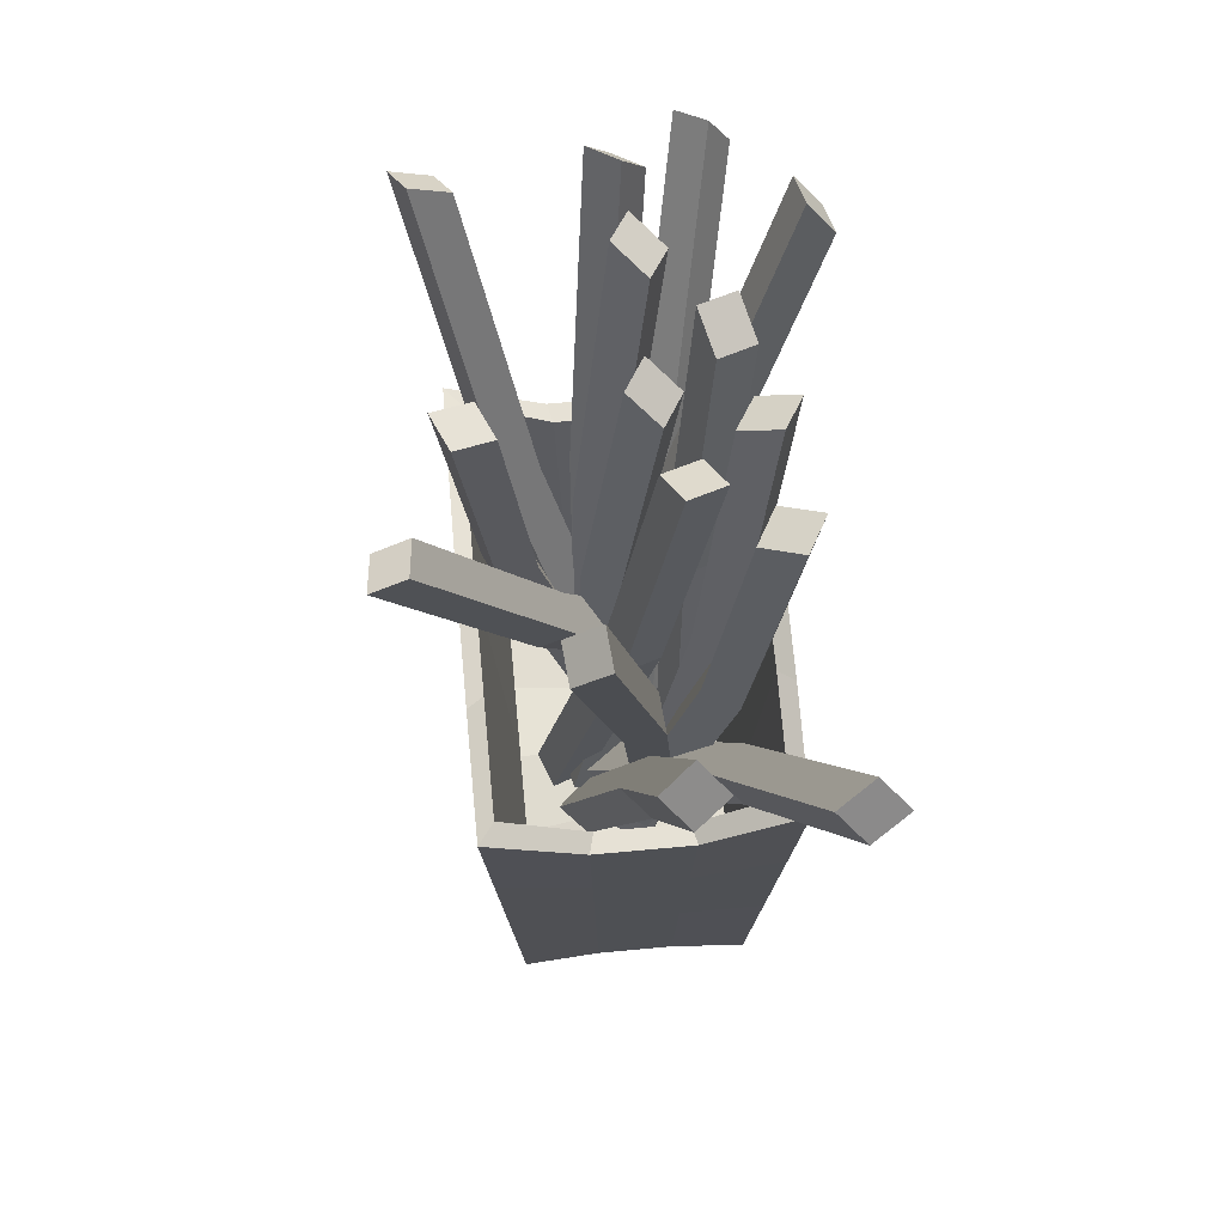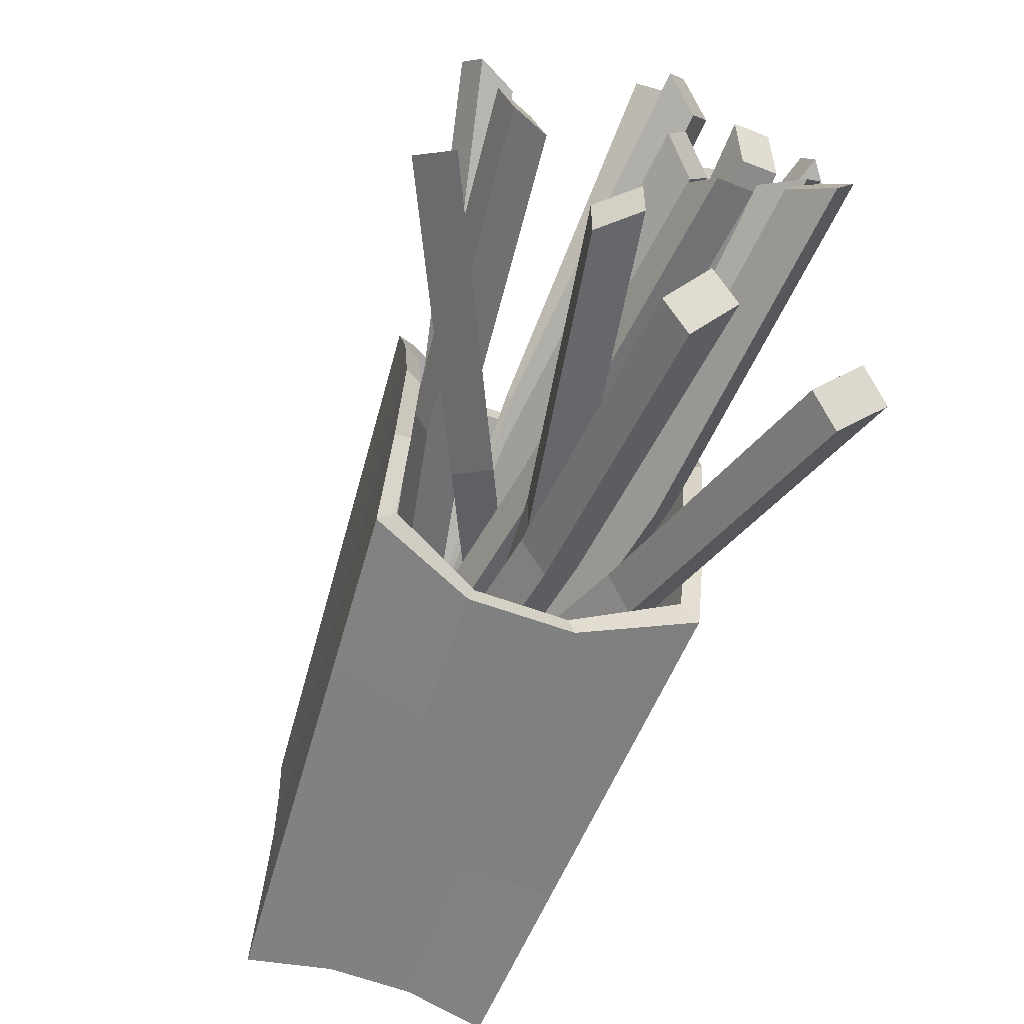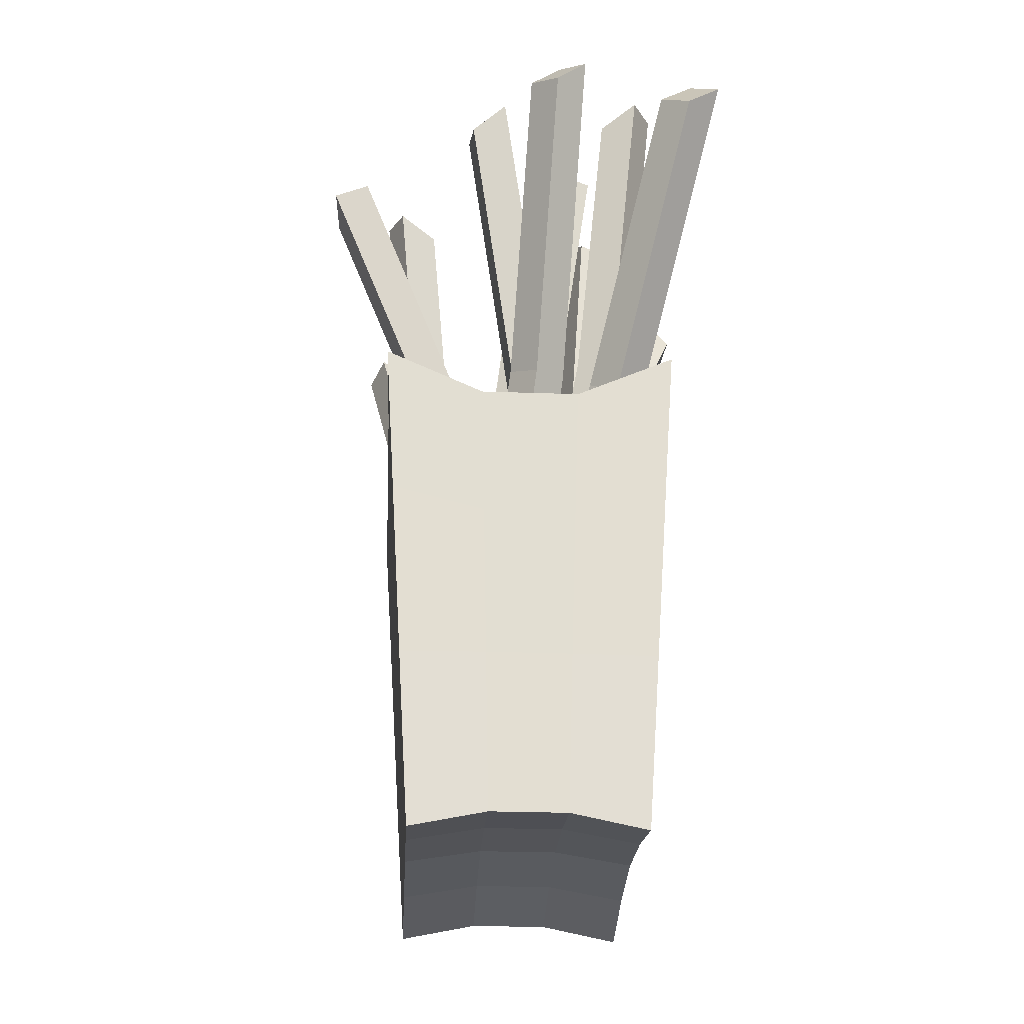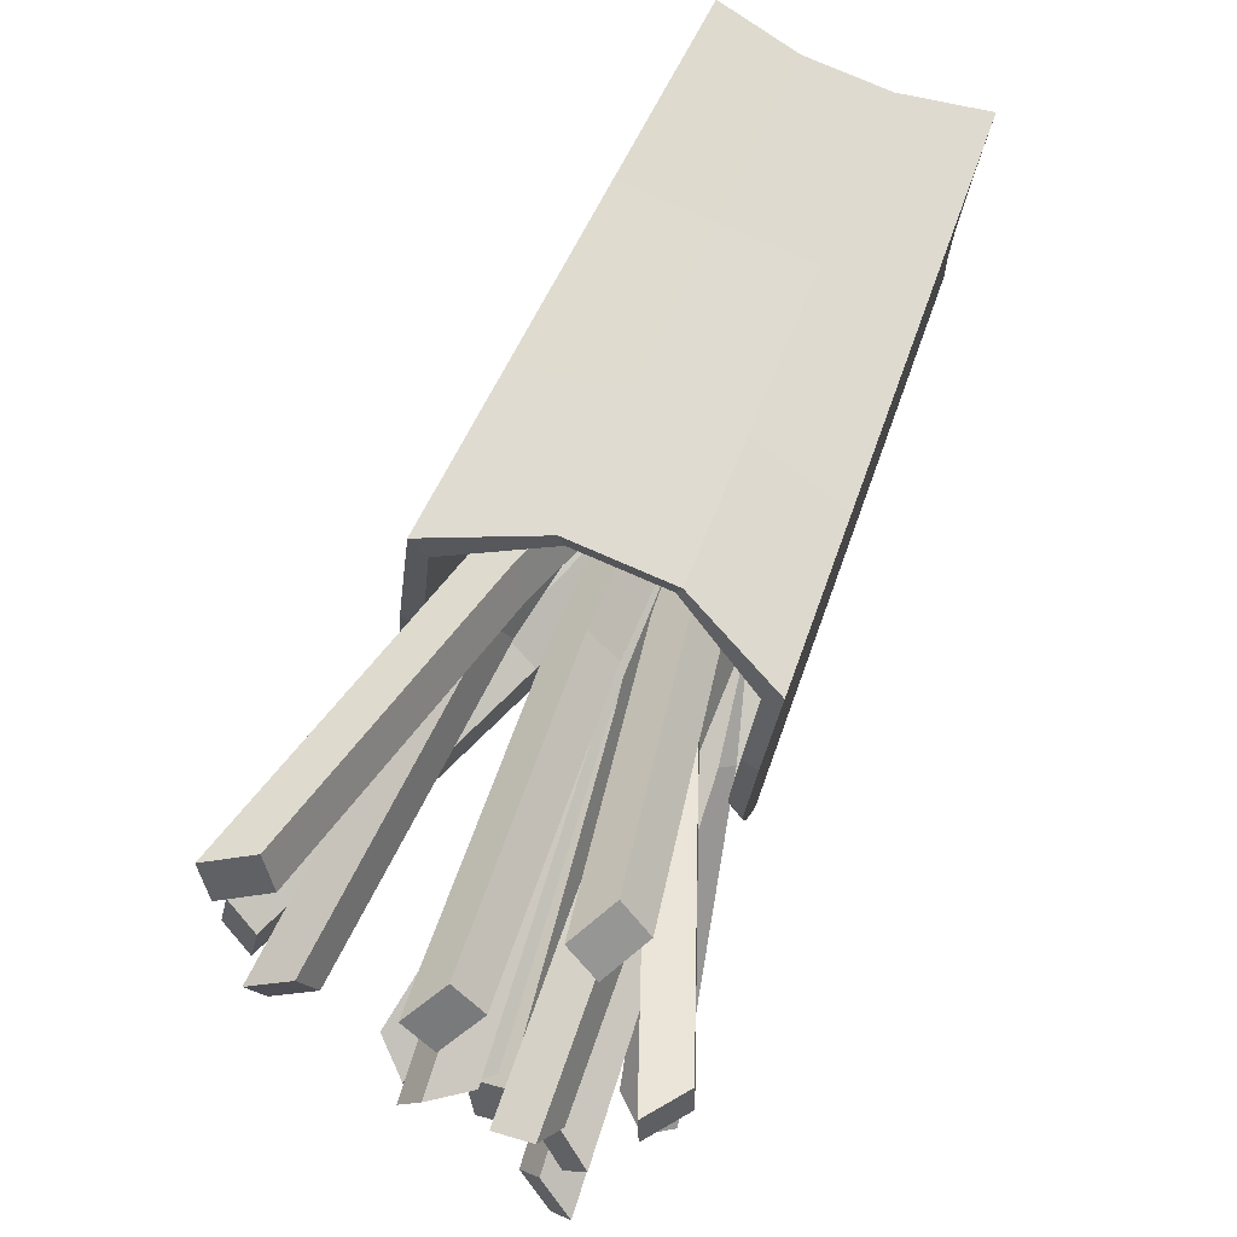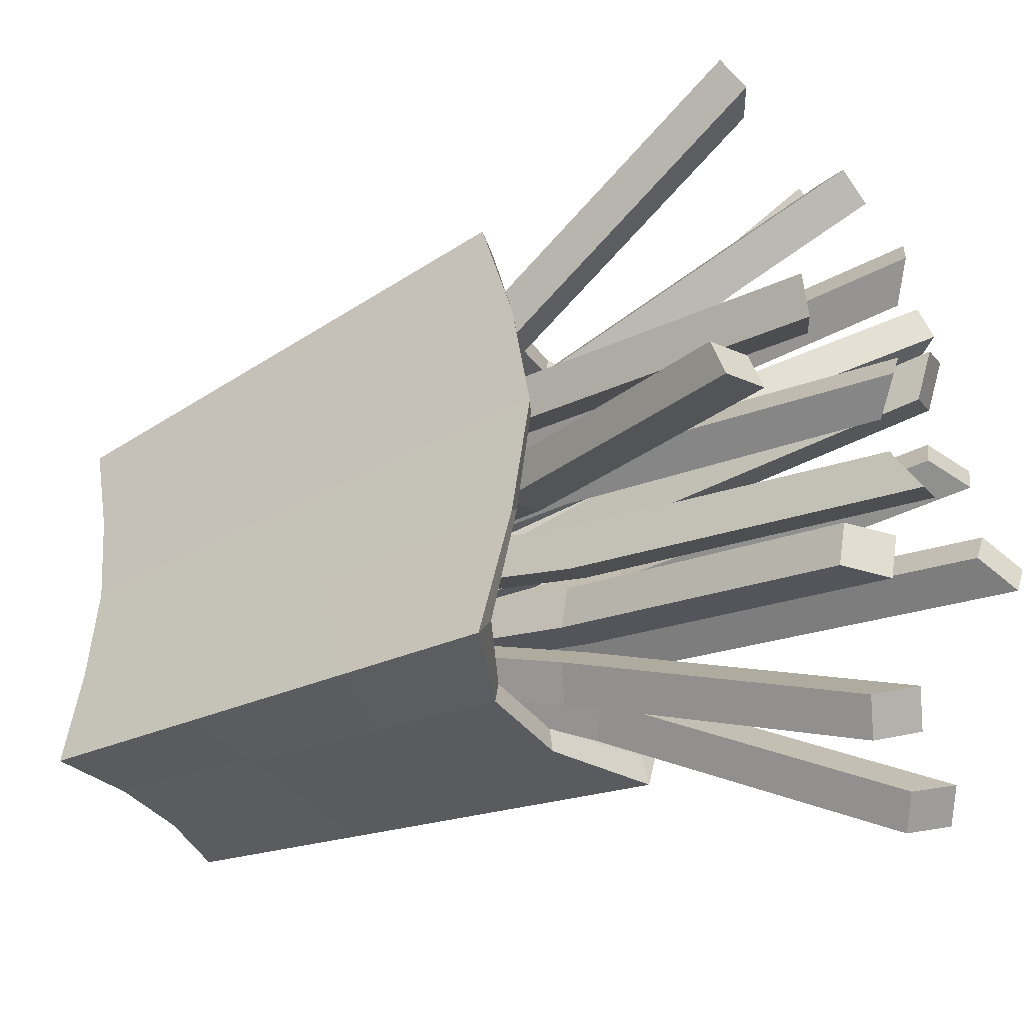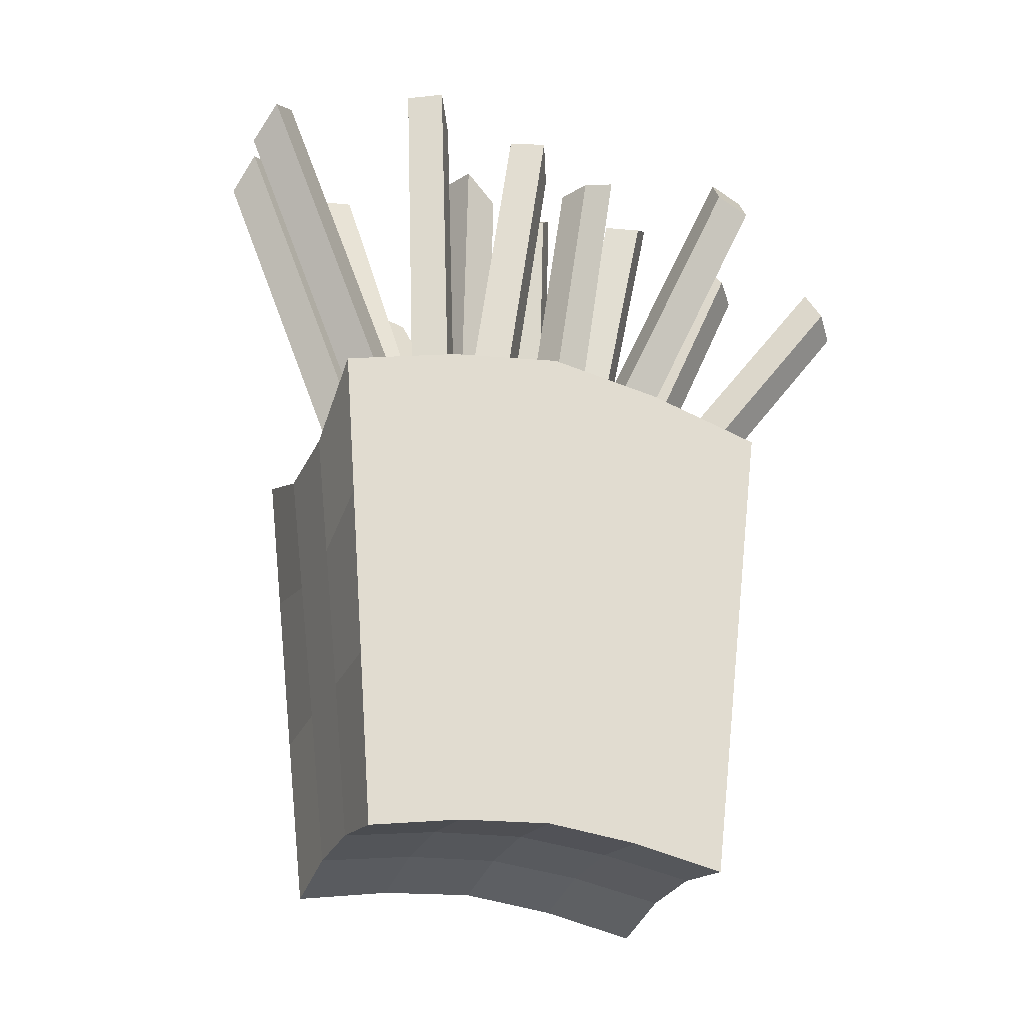
<metadata>
{"format":"obj","ext":"obj","renderer":"f3d","projection":"perspective","resolution":1024,"background":"white","views":[{"elev":64.1,"azim":174.6,"up":"+Y"},{"elev":-66.5,"azim":160.6,"up":"+Z"},{"elev":-28.0,"azim":176.9,"up":"+Y"},{"elev":76.9,"azim":-156.4,"up":"+Z"},{"elev":-37.3,"azim":122.0,"up":"+Z"},{"elev":-29.1,"azim":-111.2,"up":"+Y"}]}
</metadata>
<code>
o Plane
v 0.2014 1.661 0.0279
v -1.945 8.924 -3.605
v -0.09251 1.445 -0.2296
v -2.239 8.708 -3.862
v 0.5174 1.599 -0.2813
v -1.562 8.599 -3.77
v 0.2235 1.384 -0.5389
v -1.856 8.383 -4.027
v -1.109 5.632 -1.803
v -1.403 5.417 -2.061
v -1.087 5.355 -2.37
v -0.7927 5.571 -2.112
v -0.4814 1.728 -0.7488
v -1.69 10 -1.556
v -0.2629 1.722 -1.138
v -1.471 9.995 -1.945
v -0.09749 1.805 -0.5345
v -1.276 9.773 -1.32
v 0.121 1.799 -0.9237
v -1.057 9.766 -1.709
v -1.313 6.185 -1.285
v -1.095 6.179 -1.674
v -0.7108 6.255 -1.46
v -0.9292 6.262 -1.071
v -0.4814 1.311 -0.8184
v -1.69 9.594 -0.1226
v -0.2629 1.375 -1.202
v -1.471 9.658 -0.5065
v -0.09749 1.348 -0.5938
v -1.276 9.327 0.06844
v 0.121 1.412 -0.9777
v -1.057 9.391 -0.3155
v -1.313 5.791 -0.5433
v -1.095 5.855 -0.9272
v -0.7108 5.892 -0.7026
v -0.9292 5.828 -0.3187
v -0.3931 1.379 -0.53
v -0.8215 9.648 0.8828
v -0.8068 1.33 -0.3695
v -1.235 9.599 1.043
v -0.5592 1.44 -0.9397
v -0.9659 9.405 0.4365
v -0.9729 1.391 -0.7792
v -1.38 9.356 0.5969
v -0.5498 5.841 0.4245
v -0.9634 5.792 0.5849
v -1.13 5.853 0.1752
v -0.7159 5.902 0.01479
v 0.5397 1.788 -0.5877
v -2.031 9.3 2.154
v 0.6107 1.659 -0.1665
v -1.96 9.17 2.576
v 0.1208 1.636 -0.5639
v -2.341 8.879 2.077
v 0.1917 1.507 -0.1427
v -2.27 8.749 2.498
v -0.6647 5.936 0.8903
v -0.5937 5.807 1.312
v -1.013 5.655 1.335
v -1.084 5.784 0.9141
v -0.2931 1.482 -0.7621
v -1.31 8.423 3.858
v 0.0398 1.352 -0.4944
v -0.9774 8.293 4.126
v -0.5855 1.266 -0.5026
v -1.555 7.961 3.939
v -0.2525 1.137 -0.235
v -1.222 7.832 4.207
v -0.7118 5.349 1.628
v -0.3789 5.22 1.896
v -0.6712 5.004 2.155
v -1.004 5.134 1.887
v 0.09392 1.457 -0.1066
v -0.3167 9.332 2.788
v 0.4369 1.374 0.1669
v 0.0263 9.249 3.061
v -0.1909 1.326 0.2109
v -0.5761 8.917 2.988
v 0.1521 1.243 0.4844
v -0.2331 8.835 3.261
v 0.001198 5.793 1.32
v 0.3442 5.71 1.593
v 0.05937 5.579 1.911
v -0.2836 5.661 1.637
v 0.4878 1.55 0.01778
v -0.08482 9.785 1.572
v 0.2752 1.463 0.4004
v -0.2975 9.698 1.955
v 0.09657 1.564 -0.1966
v -0.4408 9.497 1.309
v -0.1161 1.477 0.186
v -0.6535 9.41 1.692
v 0.3558 6.016 0.9599
v 0.1431 5.929 1.343
v -0.2481 5.942 1.128
v -0.03547 6.029 0.7455
v 0.4929 1.119 0.05442
v -0.08024 9.499 0.1128
v 0.2653 1.1 0.438
v -0.3078 9.48 0.4963
v 0.1101 1.094 -0.1738
v -0.4281 9.169 -0.1093
v -0.1175 1.076 0.2098
v -0.6556 9.15 0.2743
v 0.3567 5.68 0.1905
v 0.1292 5.662 0.574
v -0.2536 5.637 0.3458
v -0.02609 5.655 -0.03777
v 0.3942 1.182 -0.2297
v -0.9375 9.448 -0.9023
v 0.809 1.236 -0.3854
v -0.5227 9.502 -1.058
v 0.5431 1.24 0.1871
v -0.7454 9.202 -0.4762
v 0.9579 1.294 0.03137
v -0.3306 9.256 -0.6319
v -0.397 5.644 -0.7855
v 0.01782 5.698 -0.9412
v 0.1667 5.756 -0.5244
v -0.2481 5.702 -0.3687
v -0.6233 1.363 -0.1551
v 0.3009 9.464 -2.175
v -0.6647 1.26 -0.5874
v 0.2595 9.361 -2.607
v -0.1816 1.306 -0.1837
v 0.6927 9.113 -2.129
v -0.223 1.203 -0.616
v 0.6512 9.01 -2.561
v -0.3234 5.788 -1.239
v -0.3649 5.685 -1.671
v 0.07684 5.628 -1.7
v 0.1183 5.731 -1.267
v 0.3998 1.49 -0.3824
v -0.361 9.276 -3.44
v 0.1047 1.343 -0.6833
v -0.6561 9.129 -3.741
v 0.7322 1.41 -0.6692
v -0.0129 8.914 -3.605
v 0.4372 1.263 -0.9701
v -0.308 8.767 -3.906
v -0.1653 5.754 -1.912
v -0.4604 5.607 -2.213
v -0.1279 5.527 -2.499
v 0.1671 5.674 -2.198
v -0.1935 1.39 -0.116
v 1.777 8.969 2.923
v -0.01081 1.198 0.2433
v 1.96 8.777 3.282
v -0.587 1.408 0.09372
v 1.326 8.709 3.014
v -0.4044 1.217 0.4531
v 1.509 8.518 3.373
v 1.056 5.497 1.438
v 1.239 5.305 1.798
v 0.8456 5.323 2.007
v 0.6629 5.515 1.648
v 0.3645 1.091 0.9582
v 1.529 9.321 -0.2568
v 0.5467 1.125 1.364
v 1.712 9.355 0.1492
v -0.03822 1.174 1.132
v 1.099 9.1 -0.04493
v 0.144 1.208 1.538
v 1.281 9.134 0.3611
v 1.181 5.522 0.219
v 1.363 5.556 0.625
v 0.9607 5.639 0.7988
v 0.7785 5.605 0.3928
v -1.305 1.667 1.115
v 1.991 8.994 -1.339
v -0.9023 1.476 1.085
v 2.393 8.803 -1.368
v -1.223 1.773 1.541
v 1.949 8.828 -0.8387
v -0.8208 1.582 1.511
v 2.351 8.637 -0.8682
v 0.4474 5.597 -0.4121
v 0.8498 5.406 -0.4416
v 0.9312 5.512 -0.01576
v 0.5288 5.703 0.01375
v -1.356 -0.01443 2.101
v 1.282 -0.01443 2.101
v -1.356 -0.01443 -2.102
v 1.282 -0.01443 -2.102
v -1.712 5.618 -2.669
v -1.712 5.618 2.668
v 1.637 5.618 2.668
v 1.637 5.618 -2.669
v -0.477 0.1671 2.101
v 0.4023 0.1671 2.101
v 0.4023 0.1671 -2.102
v -0.477 0.1671 -2.102
v -0.5955 5.103 2.668
v 0.5209 5.103 2.668
v 0.5209 5.103 -2.669
v -0.5955 5.103 -2.669
v -1.356 0.1891 -1.051
v -1.356 0.2873 -0.000447
v -1.356 0.1891 1.05
v 1.282 0.1891 1.05
v 1.282 0.2873 -0.000447
v 1.282 0.1891 -1.051
v -1.712 5.998 -1.335
v -1.712 6.215 -0.000447
v -1.712 5.998 1.334
v 1.637 5.998 1.334
v 1.637 6.215 -0.000447
v 1.637 5.998 -1.335
v 1.136 1.22 -1.8
v 1.136 1.38 -0.9312
v 1.136 1.22 1.799
v 0.3539 1.446 1.799
v -1.211 1.22 1.799
v -1.211 1.38 0.9303
v -0.477 0.3485 -1.051
v -0.477 0.4323 -0.000447
v -0.477 0.3485 1.05
v 0.4023 0.3485 -1.051
v 0.4023 0.4323 -0.000447
v 0.4023 0.3485 1.05
v -0.4285 1.446 -1.8
v -1.211 1.22 -1.8
v -1.527 5.942 1.181
v -1.527 5.644 2.425
v 0.4593 5.103 2.425
v 1.453 5.644 2.425
v 1.453 5.942 -1.182
v 1.453 5.644 -2.426
v -0.534 5.103 -2.426
v -1.527 5.644 -2.426
v -0.4285 1.446 1.799
v 0.3539 1.446 -1.8
v -0.534 5.103 2.425
v 0.4593 5.103 -2.426
v -0.3827 1.441 0.8249
v 0.308 1.441 0.8249
v -1.211 1.38 -0.9312
v -1.211 1.457 -0.000447
v 1.136 1.38 0.9303
v 1.136 1.457 -0.000447
v -1.527 5.942 -1.182
v -1.527 6.113 -0.000447
v 1.453 5.942 1.181
v 1.453 6.113 -0.000447
v -0.3827 1.441 -0.8258
v -0.3827 1.507 -0.000447
v 0.308 1.441 -0.8258
v 0.308 1.507 -0.000447
v 1.53 3.916 -2.497
v 1.53 3.916 2.496
v -1.604 3.916 2.496
v -1.604 3.916 -2.497
v -0.5597 3.643 2.496
v 0.485 3.643 2.496
v 0.485 3.643 -2.497
v -0.5597 3.643 -2.497
v -1.604 4.242 -1.249
v -1.604 4.423 -0.000447
v -1.604 4.242 1.248
v 1.493 3.642 1.219
v 1.53 4.423 -0.000447
v 1.493 3.642 -1.22
v 1.406 1.95 2.299
v -1.48 1.95 -2.3
v 1.406 1.95 -2.3
v -1.48 1.95 2.299
v -0.5183 1.958 2.299
v 0.4436 1.958 2.299
v 0.4436 1.958 -2.3
v -0.5183 1.958 -2.3
v -1.48 2.215 -1.15
v -1.48 2.354 -0.000447
v -1.48 2.215 1.149
v 1.425 2.523 1.164
v 1.373 1.815 -0.000447
v 1.425 2.523 -1.165
f 262 249 188 208
f 259 251 186 205
f 252 257 203 185
f 257 258 204 203
f 258 259 205 204
f 250 260 206 187
f 260 261 207 206
f 261 262 208 207
f 214 223 224 213
f 210 227 228 209
f 222 230 241 237
f 237 241 242 238
f 238 242 223 214
f 211 226 243 239
f 239 243 244 240
f 240 244 227 210
f 206 243 226 187
f 207 244 243 206
f 208 227 244 207
f 186 224 223 205
f 203 241 230 185
f 204 242 241 203
f 188 228 227 208
f 205 223 242 204
f 263 274 260 250
f 272 273 259 258
f 271 272 258 257
f 264 271 257 252
f 273 266 251 259
f 276 265 249 262
f 202 184 265 276
f 199 181 266 273
f 183 197 271 264
f 197 198 272 271
f 198 199 273 272
f 182 200 274 263
f 200 201 275 274
f 201 202 276 275
f 9 2 4 10
f 10 4 8 11
f 11 8 6 12
f 12 6 2 9
f 3 7 5 1
f 8 4 2 6
f 5 12 9 1
f 7 11 12 5
f 3 10 11 7
f 1 9 10 3
f 21 14 16 22
f 22 16 20 23
f 23 20 18 24
f 24 18 14 21
f 15 19 17 13
f 20 16 14 18
f 17 24 21 13
f 19 23 24 17
f 15 22 23 19
f 13 21 22 15
f 33 26 28 34
f 34 28 32 35
f 35 32 30 36
f 36 30 26 33
f 27 31 29 25
f 32 28 26 30
f 29 36 33 25
f 31 35 36 29
f 27 34 35 31
f 25 33 34 27
f 45 38 40 46
f 46 40 44 47
f 47 44 42 48
f 48 42 38 45
f 39 43 41 37
f 44 40 38 42
f 41 48 45 37
f 43 47 48 41
f 39 46 47 43
f 37 45 46 39
f 57 50 52 58
f 58 52 56 59
f 59 56 54 60
f 60 54 50 57
f 51 55 53 49
f 56 52 50 54
f 53 60 57 49
f 55 59 60 53
f 51 58 59 55
f 49 57 58 51
f 69 62 64 70
f 70 64 68 71
f 71 68 66 72
f 72 66 62 69
f 63 67 65 61
f 68 64 62 66
f 65 72 69 61
f 67 71 72 65
f 63 70 71 67
f 61 69 70 63
f 81 74 76 82
f 82 76 80 83
f 83 80 78 84
f 84 78 74 81
f 75 79 77 73
f 80 76 74 78
f 77 84 81 73
f 79 83 84 77
f 75 82 83 79
f 73 81 82 75
f 93 86 88 94
f 94 88 92 95
f 95 92 90 96
f 96 90 86 93
f 87 91 89 85
f 92 88 86 90
f 89 96 93 85
f 91 95 96 89
f 87 94 95 91
f 85 93 94 87
f 105 98 100 106
f 106 100 104 107
f 107 104 102 108
f 108 102 98 105
f 99 103 101 97
f 104 100 98 102
f 101 108 105 97
f 103 107 108 101
f 99 106 107 103
f 97 105 106 99
f 117 110 112 118
f 118 112 116 119
f 119 116 114 120
f 120 114 110 117
f 111 115 113 109
f 116 112 110 114
f 113 120 117 109
f 115 119 120 113
f 111 118 119 115
f 109 117 118 111
f 129 122 124 130
f 130 124 128 131
f 131 128 126 132
f 132 126 122 129
f 123 127 125 121
f 128 124 122 126
f 125 132 129 121
f 127 131 132 125
f 123 130 131 127
f 121 129 130 123
f 141 134 136 142
f 142 136 140 143
f 143 140 138 144
f 144 138 134 141
f 135 139 137 133
f 140 136 134 138
f 137 144 141 133
f 139 143 144 137
f 135 142 143 139
f 133 141 142 135
f 153 146 148 154
f 154 148 152 155
f 155 152 150 156
f 156 150 146 153
f 147 151 149 145
f 152 148 146 150
f 149 156 153 145
f 151 155 156 149
f 147 154 155 151
f 145 153 154 147
f 165 158 160 166
f 166 160 164 167
f 167 164 162 168
f 168 162 158 165
f 159 163 161 157
f 164 160 158 162
f 161 168 165 157
f 163 167 168 161
f 159 166 167 163
f 157 165 166 159
f 177 170 172 178
f 178 172 176 179
f 179 176 174 180
f 180 174 170 177
f 171 175 173 169
f 176 172 170 174
f 173 180 177 169
f 175 179 180 173
f 171 178 179 175
f 169 177 178 171
f 275 276 262 261
f 274 275 261 260
f 218 191 184 202
f 231 212 236 235
f 256 252 185 196
f 254 250 187 194
f 251 253 193 186
f 253 254 194 193
f 249 255 195 188
f 255 256 196 195
f 245 247 232 221
f 237 245 221 222
f 197 183 192 215
f 215 192 191 218
f 189 217 220 190
f 217 216 219 220
f 216 215 218 219
f 181 199 217 189
f 199 198 216 217
f 198 197 215 216
f 232 234 229 221
f 209 228 234 232
f 231 233 225 212
f 213 224 233 231
f 212 225 226 211
f 221 229 230 222
f 247 210 209 232
f 190 220 200 182
f 220 219 201 200
f 219 218 202 201
f 235 236 248 246
f 246 248 247 245
f 213 231 235 214
f 214 235 246 238
f 238 246 245 237
f 212 211 239 236
f 236 239 240 248
f 248 240 210 247
f 193 233 224 186
f 194 225 233 193
f 195 234 228 188
f 196 229 234 195
f 187 226 225 194
f 185 230 229 196
f 269 270 256 255
f 265 269 255 249
f 267 268 254 253
f 266 267 253 251
f 268 263 250 254
f 270 264 252 256
f 192 183 264 270
f 190 182 263 268
f 181 189 267 266
f 189 190 268 267
f 184 191 269 265
f 191 192 270 269

</code>
